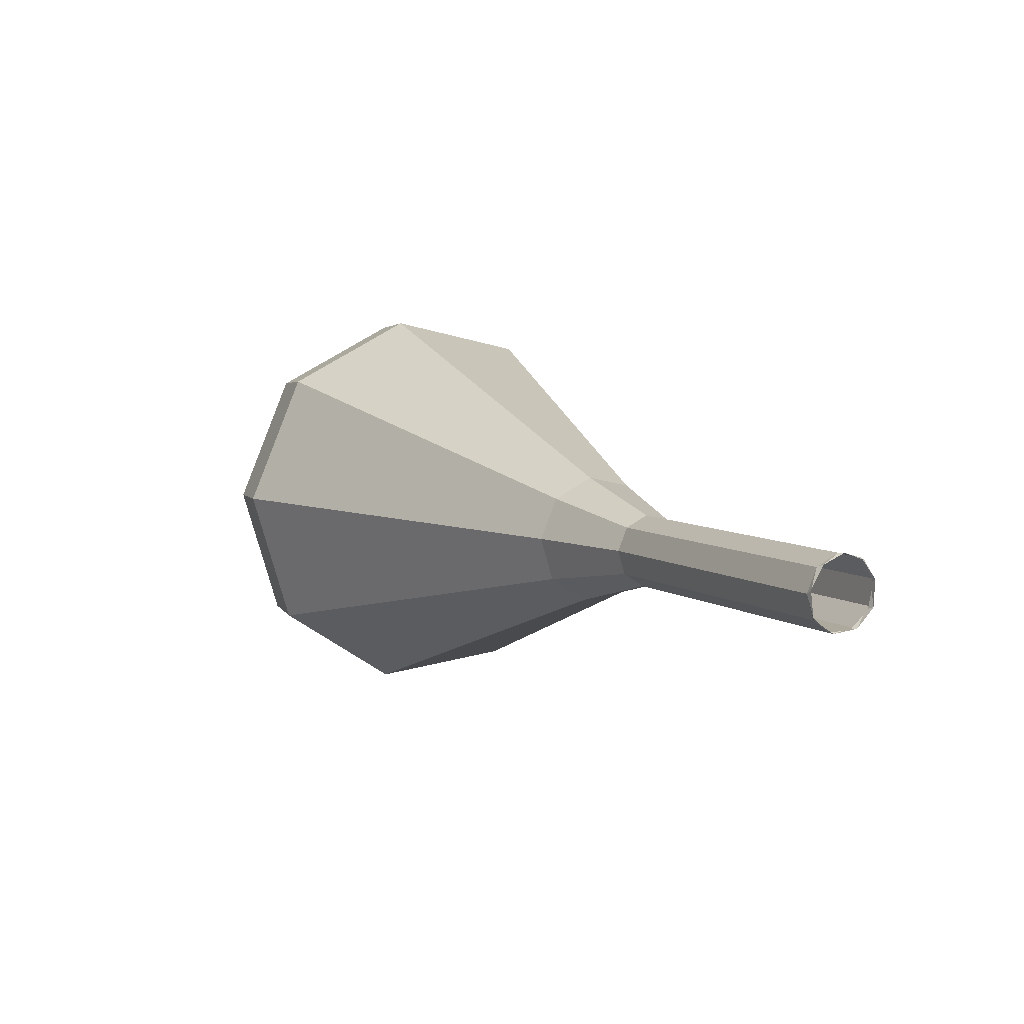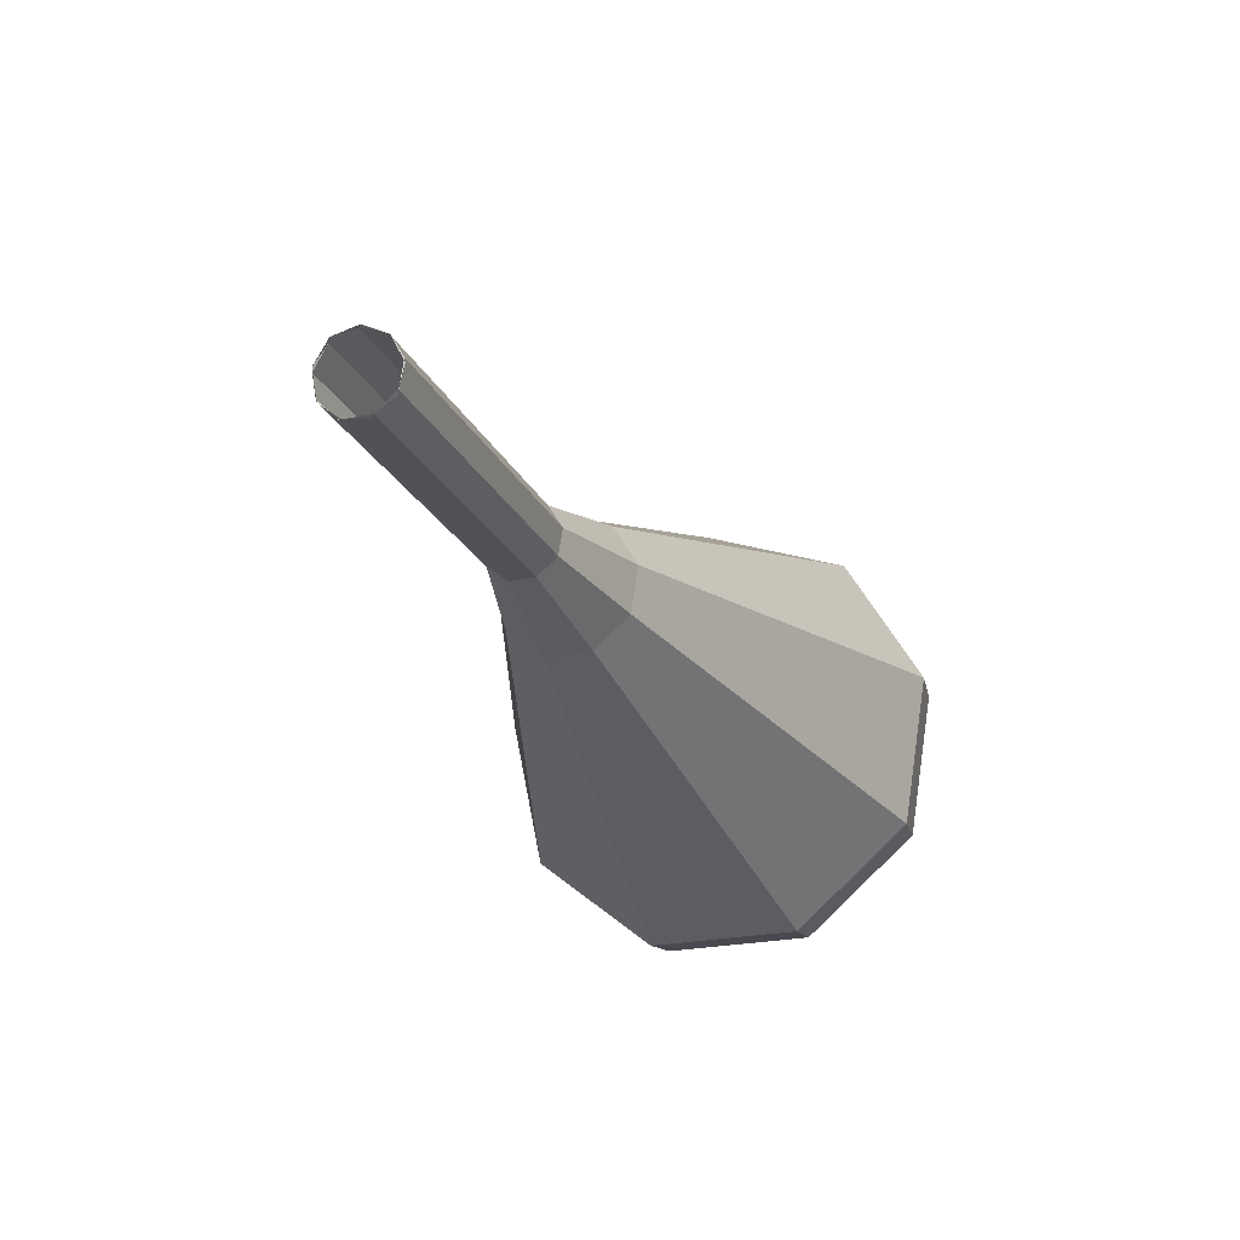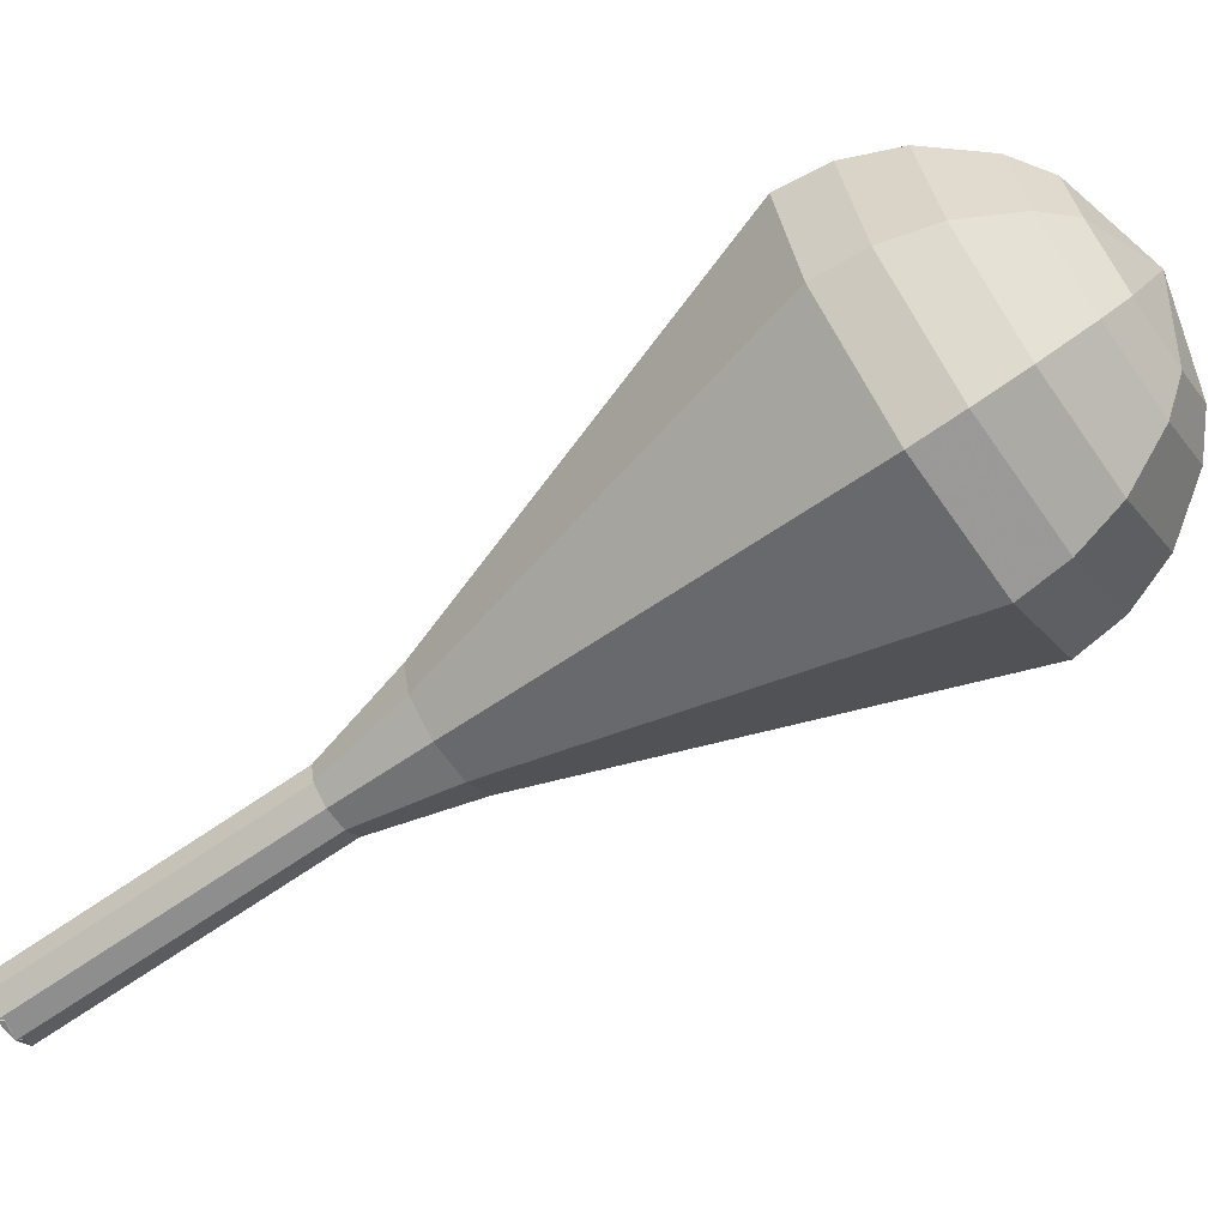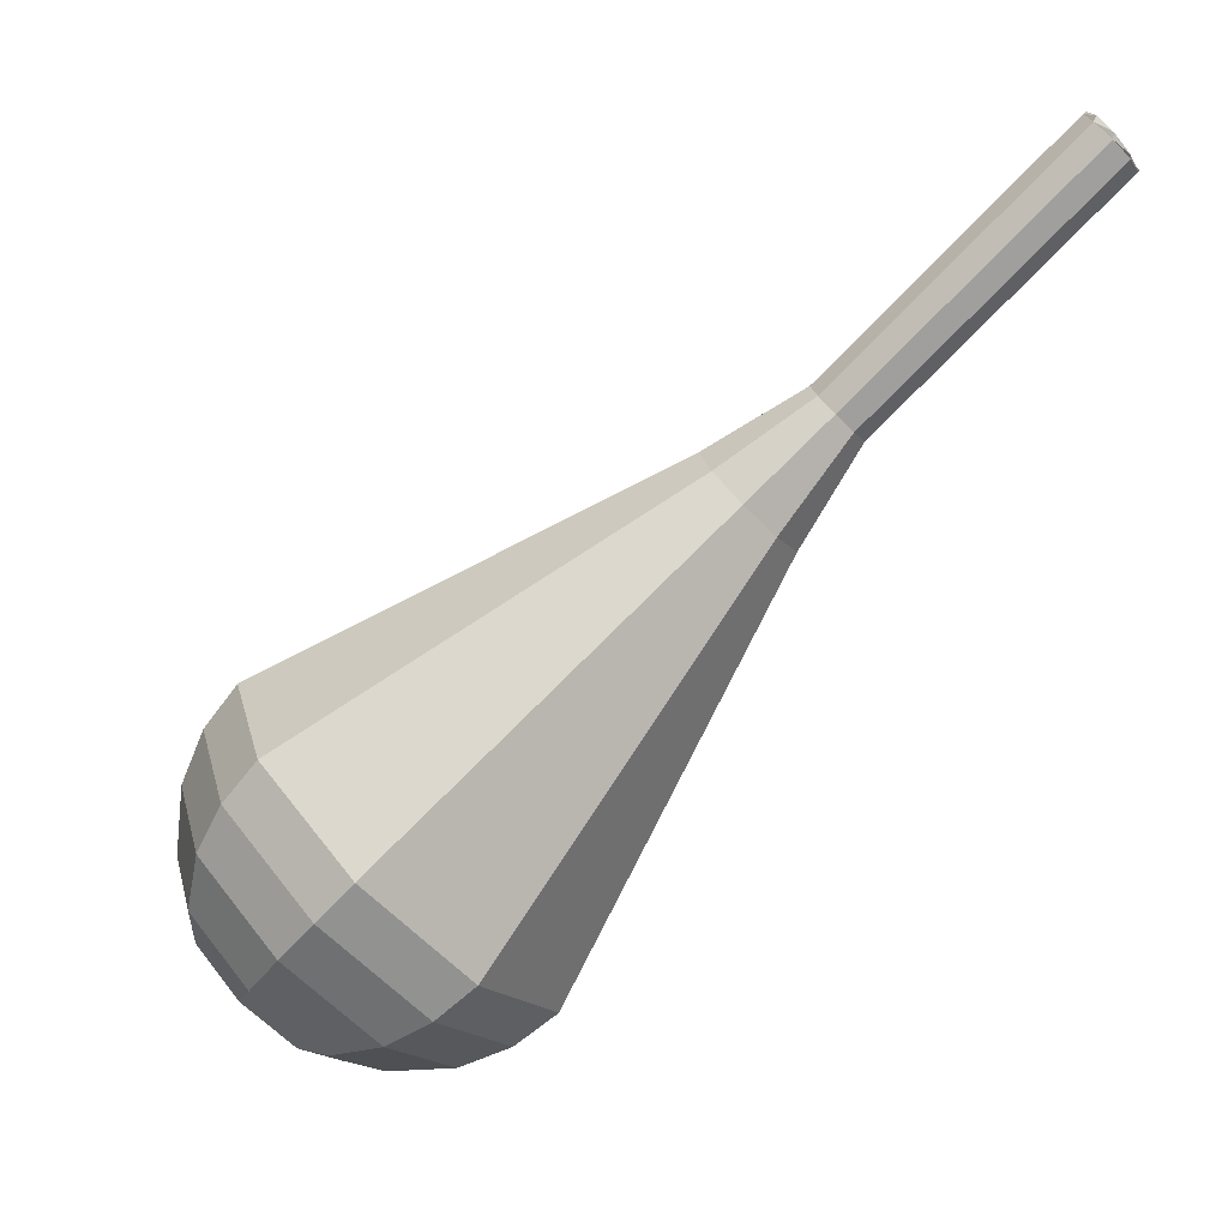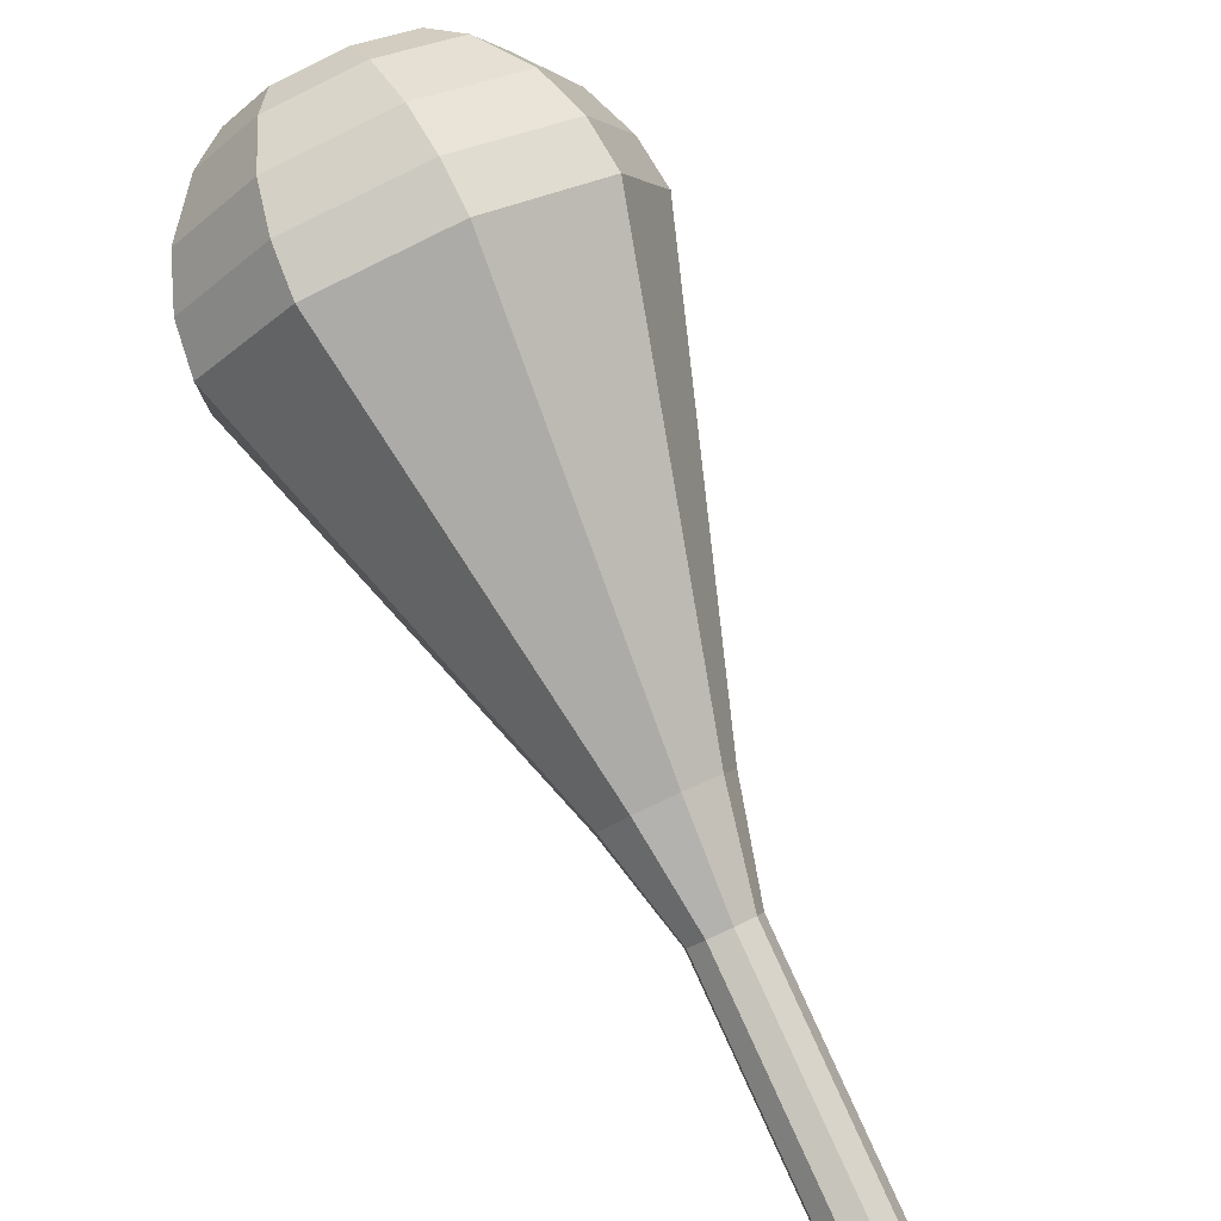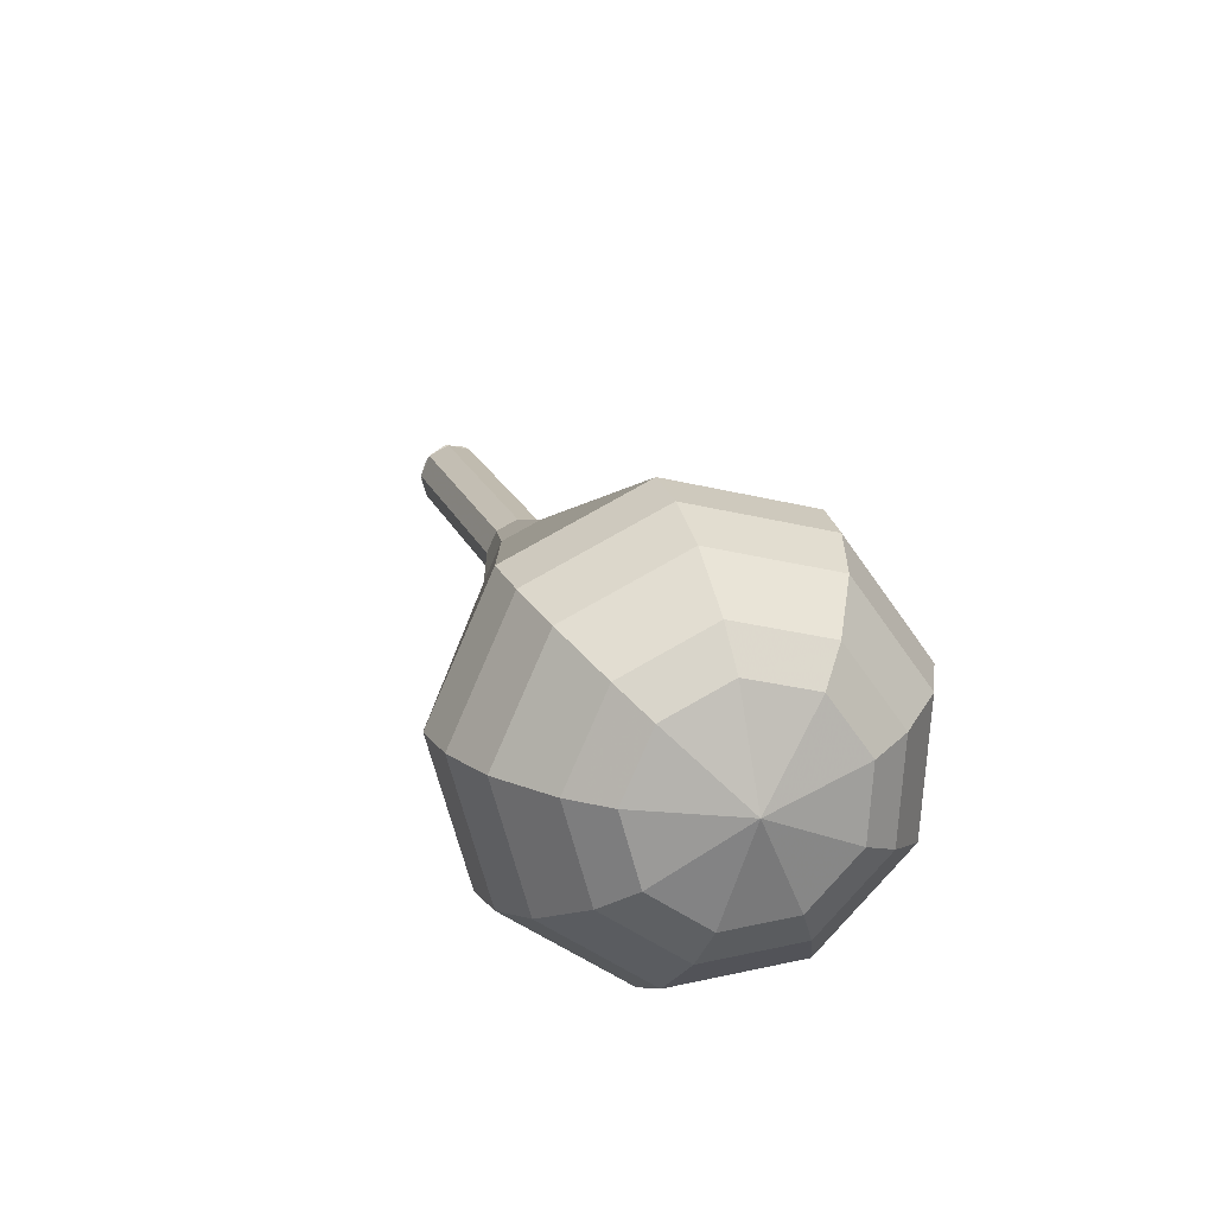
<metadata>
{"format":"obj","ext":"obj","renderer":"f3d","projection":"perspective","resolution":1024,"background":"white","views":[{"elev":56.1,"azim":-177.1,"up":"+Y"},{"elev":26.7,"azim":-114.6,"up":"+Y"},{"elev":8.6,"azim":-46.8,"up":"+Z"},{"elev":26.7,"azim":115.9,"up":"+Y"},{"elev":-57.8,"azim":64.1,"up":"+Z"},{"elev":-29.2,"azim":19.0,"up":"+Y"}]}
</metadata>
<code>
g tube1
v 149.5 168.9 124
v 150 168.8 123.4
v 150.7 169.1 123
v 151.2 169.8 123.2
v 151.4 170.4 123.7
v 151 170.8 124.4
v 150.4 170.6 124.9
v 149.7 170.1 125
v 149.4 169.4 124.7
v 149.5 168.9 124
v 149.3 169.1 124
v 149.8 168.9 123.4
v 150.6 169.1 123
v 151.2 169.6 123.1
v 151.5 170.2 123.7
v 151.2 170.6 124.4
v 150.5 170.6 124.9
v 149.8 170.2 125.1
v 149.3 169.6 124.7
v 149.3 169.1 124
v 151.2 166.3 126.2
v 151.6 166.1 125.6
v 152.4 166.4 125.2
v 153 166.9 125.3
v 153.3 167.5 125.9
v 153 167.9 126.6
v 152.4 167.9 127.1
v 151.6 167.5 127.2
v 151.1 166.9 126.9
v 151.2 166.3 126.2
v 153 163.6 128.4
v 153.5 163.4 127.7
v 154.2 163.6 127.4
v 154.9 164.2 127.5
v 155.1 164.8 128
v 154.9 165.2 128.8
v 154.2 165.2 129.3
v 153.5 164.8 129.4
v 153 164.2 129.1
v 153 163.6 128.4
v 154.8 160.9 130.6
v 155.3 160.7 129.9
v 156.1 160.9 129.6
v 156.7 161.5 129.7
v 157 162.1 130.2
v 156.7 162.5 130.9
v 156 162.4 131.5
v 155.3 162 131.6
v 154.8 161.4 131.3
v 154.8 160.9 130.6
v 155.8 157.6 132.8
v 156.7 157.3 131.6
v 158 157.6 130.9
v 159.2 158.6 131.1
v 159.7 159.7 132.1
v 159.2 160.4 133.4
v 158 160.4 134.4
v 156.7 159.7 134.6
v 155.8 158.6 134
v 155.8 157.6 132.8
v 157.3 150.7 137.1
v 159.2 149.9 134.5
v 162.1 150.8 133.1
v 164.7 152.9 133.6
v 165.7 155.2 135.7
v 164.6 156.8 138.5
v 162.1 156.7 140.6
v 159.2 155.2 141.1
v 157.3 152.8 139.7
v 157.3 150.7 137.1
v 158.8 143.8 141.5
v 161.7 142.6 137.5
v 166.2 143.9 135.4
v 170.1 147.1 136.1
v 171.6 150.8 139.4
v 170.1 153.1 143.6
v 166.1 153.1 146.9
v 161.6 150.7 147.6
v 158.7 147 145.5
v 158.8 143.8 141.5
v 159.8 142.7 142.5
v 162.7 141.5 138.7
v 167 142.7 136.6
v 170.8 145.8 137.3
v 172.3 149.4 140.5
v 170.8 151.7 144.6
v 166.9 151.6 147.8
v 162.6 149.3 148.5
v 159.8 145.7 146.4
v 159.8 142.7 142.5
v 161.4 141.8 143.6
v 163.9 140.7 140.1
v 167.8 141.8 138.3
v 171.2 144.6 138.9
v 172.5 147.8 141.7
v 171.1 149.8 145.4
v 167.7 149.8 148.3
v 163.8 147.7 148.9
v 161.3 144.6 147.1
v 161.4 141.8 143.6
v 163.5 141.3 144.6
v 165.4 140.5 142
v 168.4 141.4 140.6
v 171 143.5 141
v 172 145.9 143.2
v 171 147.5 146
v 168.3 147.5 148.2
v 165.4 145.9 148.7
v 163.5 143.5 147.3
v 163.5 141.3 144.6
v 165 141.4 145.1
v 166.5 140.8 143.2
v 168.6 141.5 142.2
v 170.5 143 142.5
v 171.3 144.8 144.1
v 170.5 145.9 146.2
v 168.6 145.9 147.8
v 166.4 144.8 148.1
v 165 143 147.1
v 165 141.4 145.1
v 168.5 142.8 145.7
v 168.5 142.8 145.7
v 168.5 142.8 145.7
v 168.5 142.8 145.7
v 168.5 142.8 145.7
v 168.5 142.8 145.7
v 168.5 142.8 145.7
v 168.5 142.8 145.7
v 168.5 142.8 145.7
v 168.5 142.8 145.7
f 1 2 12
f 12 11 1
f 2 3 13
f 13 12 2
f 3 4 14
f 14 13 3
f 4 5 15
f 15 14 4
f 5 6 16
f 16 15 5
f 6 7 17
f 17 16 6
f 7 8 18
f 18 17 7
f 8 9 19
f 19 18 8
f 9 10 20
f 20 19 9
f 11 12 22
f 22 21 11
f 12 13 23
f 23 22 12
f 13 14 24
f 24 23 13
f 14 15 25
f 25 24 14
f 15 16 26
f 26 25 15
f 16 17 27
f 27 26 16
f 17 18 28
f 28 27 17
f 18 19 29
f 29 28 18
f 19 20 30
f 30 29 19
f 21 22 32
f 32 31 21
f 22 23 33
f 33 32 22
f 23 24 34
f 34 33 23
f 24 25 35
f 35 34 24
f 25 26 36
f 36 35 25
f 26 27 37
f 37 36 26
f 27 28 38
f 38 37 27
f 28 29 39
f 39 38 28
f 29 30 40
f 40 39 29
f 31 32 42
f 42 41 31
f 32 33 43
f 43 42 32
f 33 34 44
f 44 43 33
f 34 35 45
f 45 44 34
f 35 36 46
f 46 45 35
f 36 37 47
f 47 46 36
f 37 38 48
f 48 47 37
f 38 39 49
f 49 48 38
f 39 40 50
f 50 49 39
f 41 42 52
f 52 51 41
f 42 43 53
f 53 52 42
f 43 44 54
f 54 53 43
f 44 45 55
f 55 54 44
f 45 46 56
f 56 55 45
f 46 47 57
f 57 56 46
f 47 48 58
f 58 57 47
f 48 49 59
f 59 58 48
f 49 50 60
f 60 59 49
f 51 52 62
f 62 61 51
f 52 53 63
f 63 62 52
f 53 54 64
f 64 63 53
f 54 55 65
f 65 64 54
f 55 56 66
f 66 65 55
f 56 57 67
f 67 66 56
f 57 58 68
f 68 67 57
f 58 59 69
f 69 68 58
f 59 60 70
f 70 69 59
f 61 62 72
f 72 71 61
f 62 63 73
f 73 72 62
f 63 64 74
f 74 73 63
f 64 65 75
f 75 74 64
f 65 66 76
f 76 75 65
f 66 67 77
f 77 76 66
f 67 68 78
f 78 77 67
f 68 69 79
f 79 78 68
f 69 70 80
f 80 79 69
f 71 72 82
f 82 81 71
f 72 73 83
f 83 82 72
f 73 74 84
f 84 83 73
f 74 75 85
f 85 84 74
f 75 76 86
f 86 85 75
f 76 77 87
f 87 86 76
f 77 78 88
f 88 87 77
f 78 79 89
f 89 88 78
f 79 80 90
f 90 89 79
f 81 82 92
f 92 91 81
f 82 83 93
f 93 92 82
f 83 84 94
f 94 93 83
f 84 85 95
f 95 94 84
f 85 86 96
f 96 95 85
f 86 87 97
f 97 96 86
f 87 88 98
f 98 97 87
f 88 89 99
f 99 98 88
f 89 90 100
f 100 99 89
f 91 92 102
f 102 101 91
f 92 93 103
f 103 102 92
f 93 94 104
f 104 103 93
f 94 95 105
f 105 104 94
f 95 96 106
f 106 105 95
f 96 97 107
f 107 106 96
f 97 98 108
f 108 107 97
f 98 99 109
f 109 108 98
f 99 100 110
f 110 109 99
f 101 102 112
f 112 111 101
f 102 103 113
f 113 112 102
f 103 104 114
f 114 113 103
f 104 105 115
f 115 114 104
f 105 106 116
f 116 115 105
f 106 107 117
f 117 116 106
f 107 108 118
f 118 117 107
f 108 109 119
f 119 118 108
f 109 110 120
f 120 119 109
f 111 112 122
f 122 121 111
f 112 113 123
f 123 122 112
f 113 114 124
f 124 123 113
f 114 115 125
f 125 124 114
f 115 116 126
f 126 125 115
f 116 117 127
f 127 126 116
f 117 118 128
f 128 127 117
f 118 119 129
f 129 128 118
f 119 120 130
f 130 129 119
g

</code>
